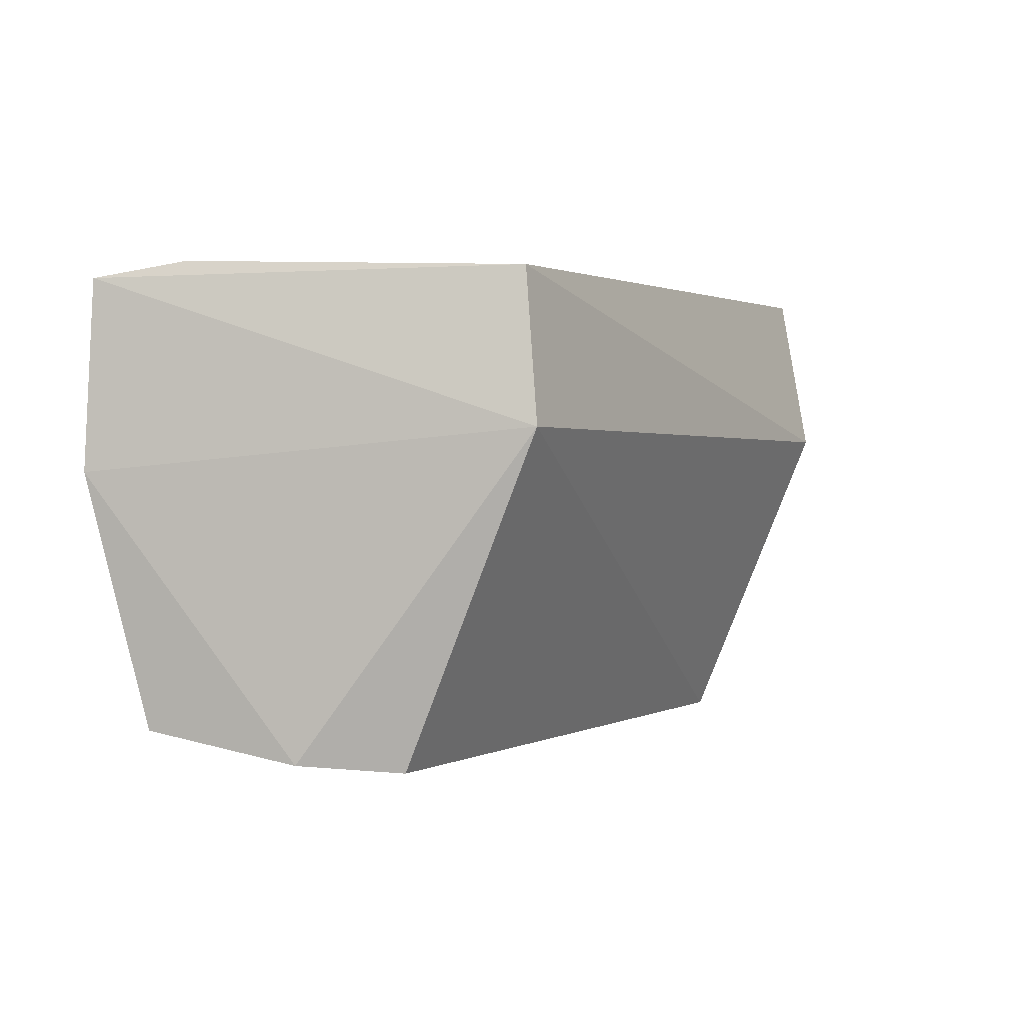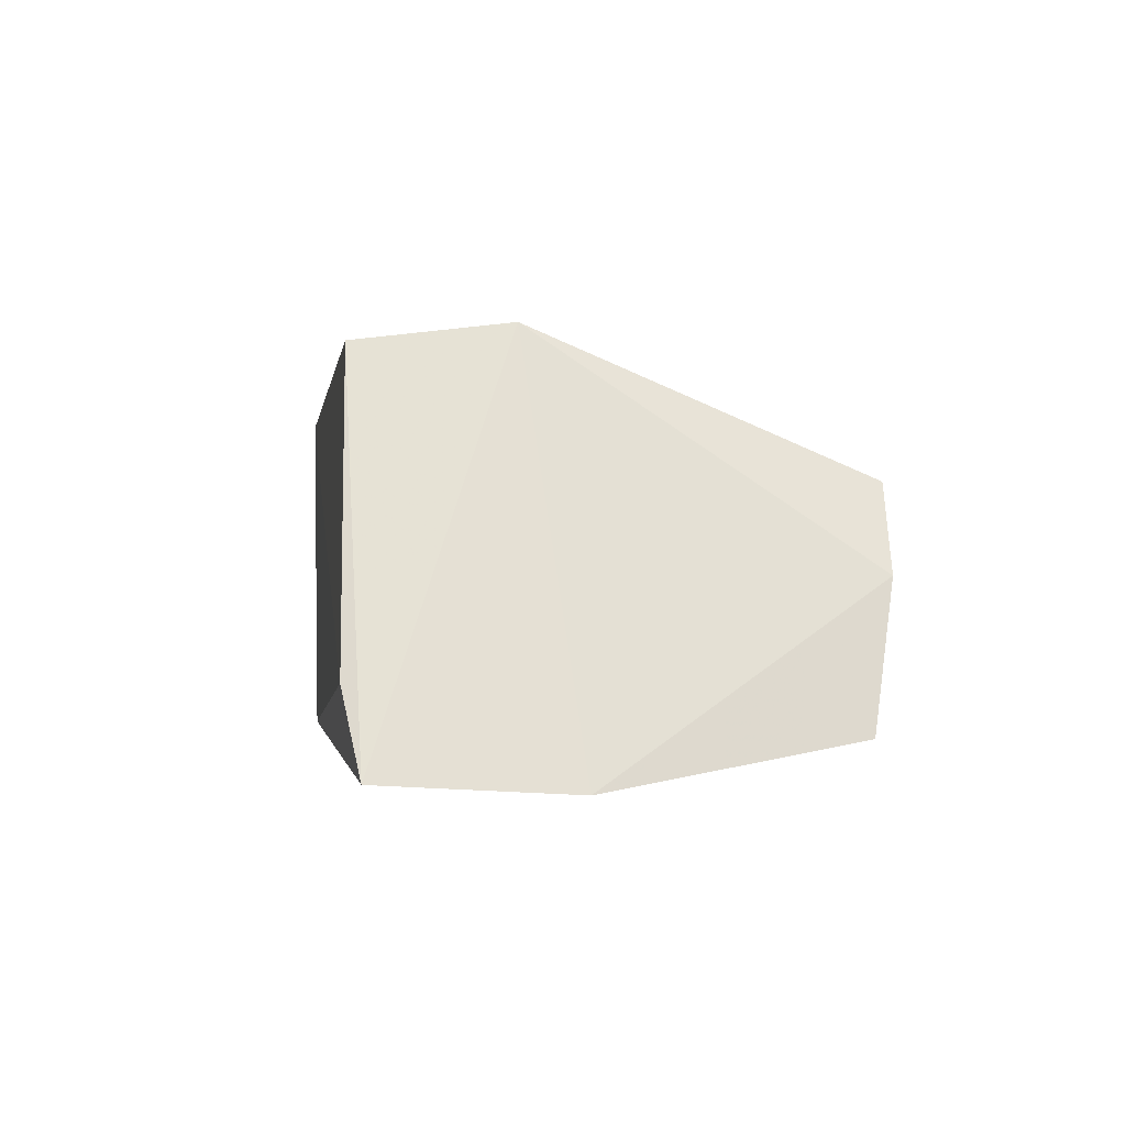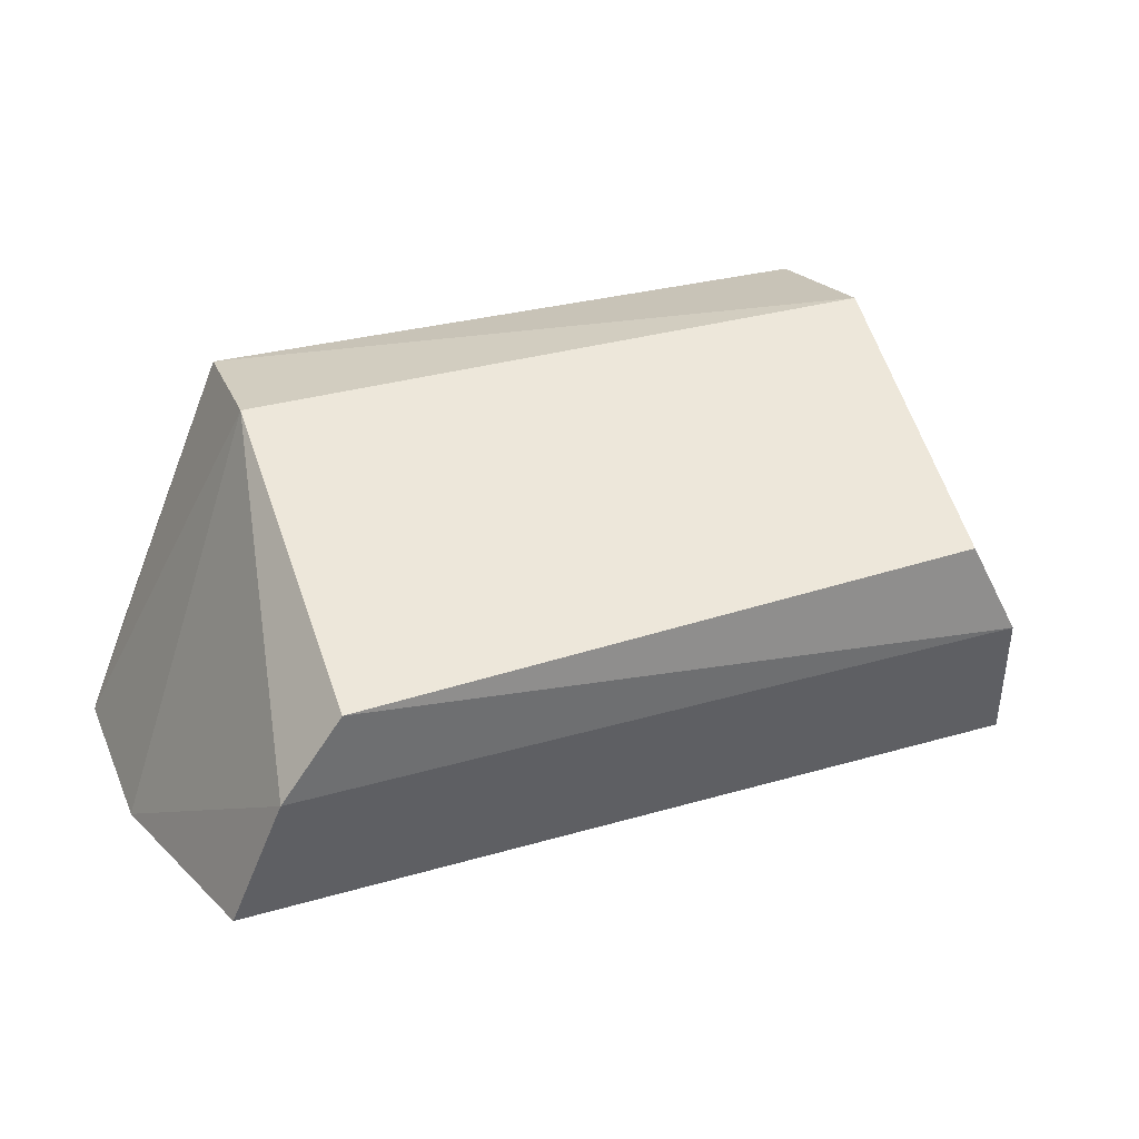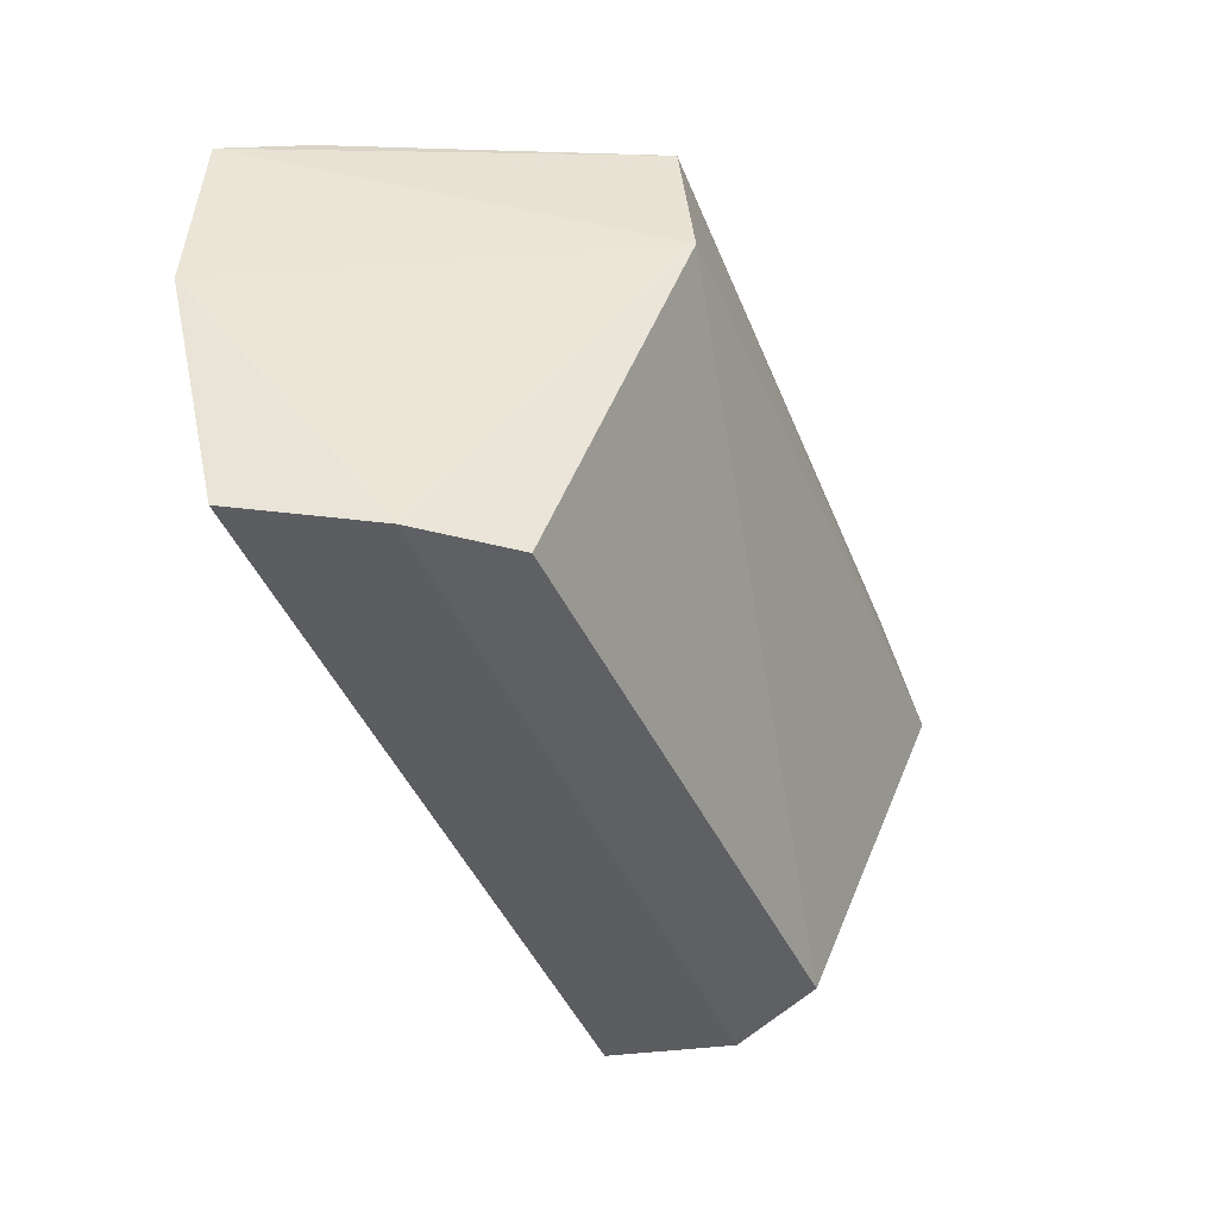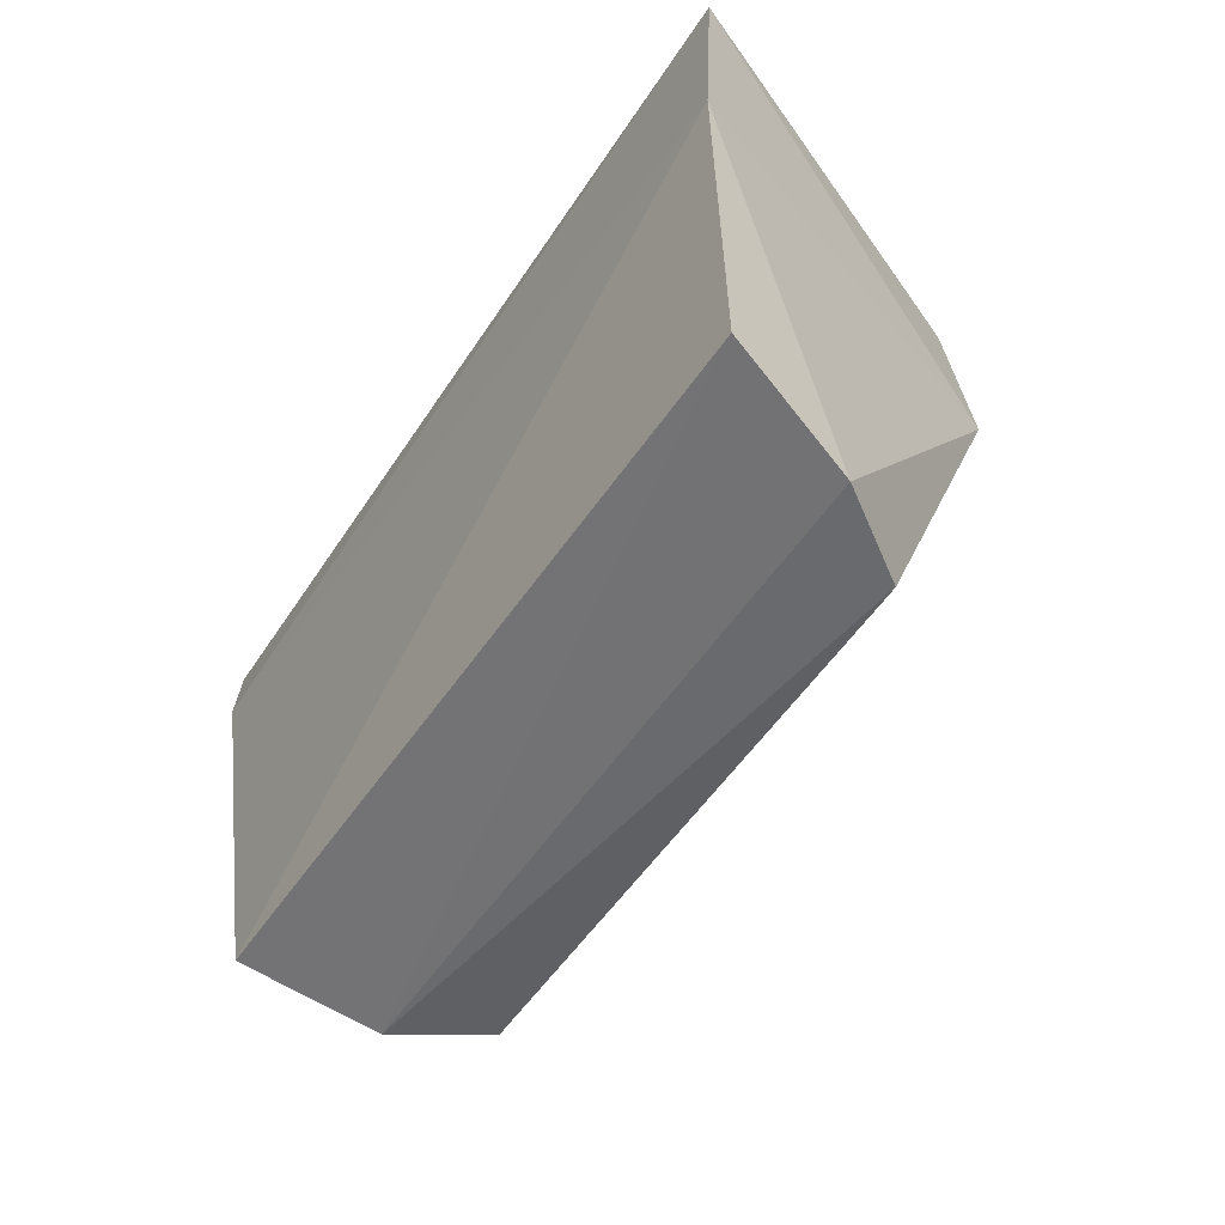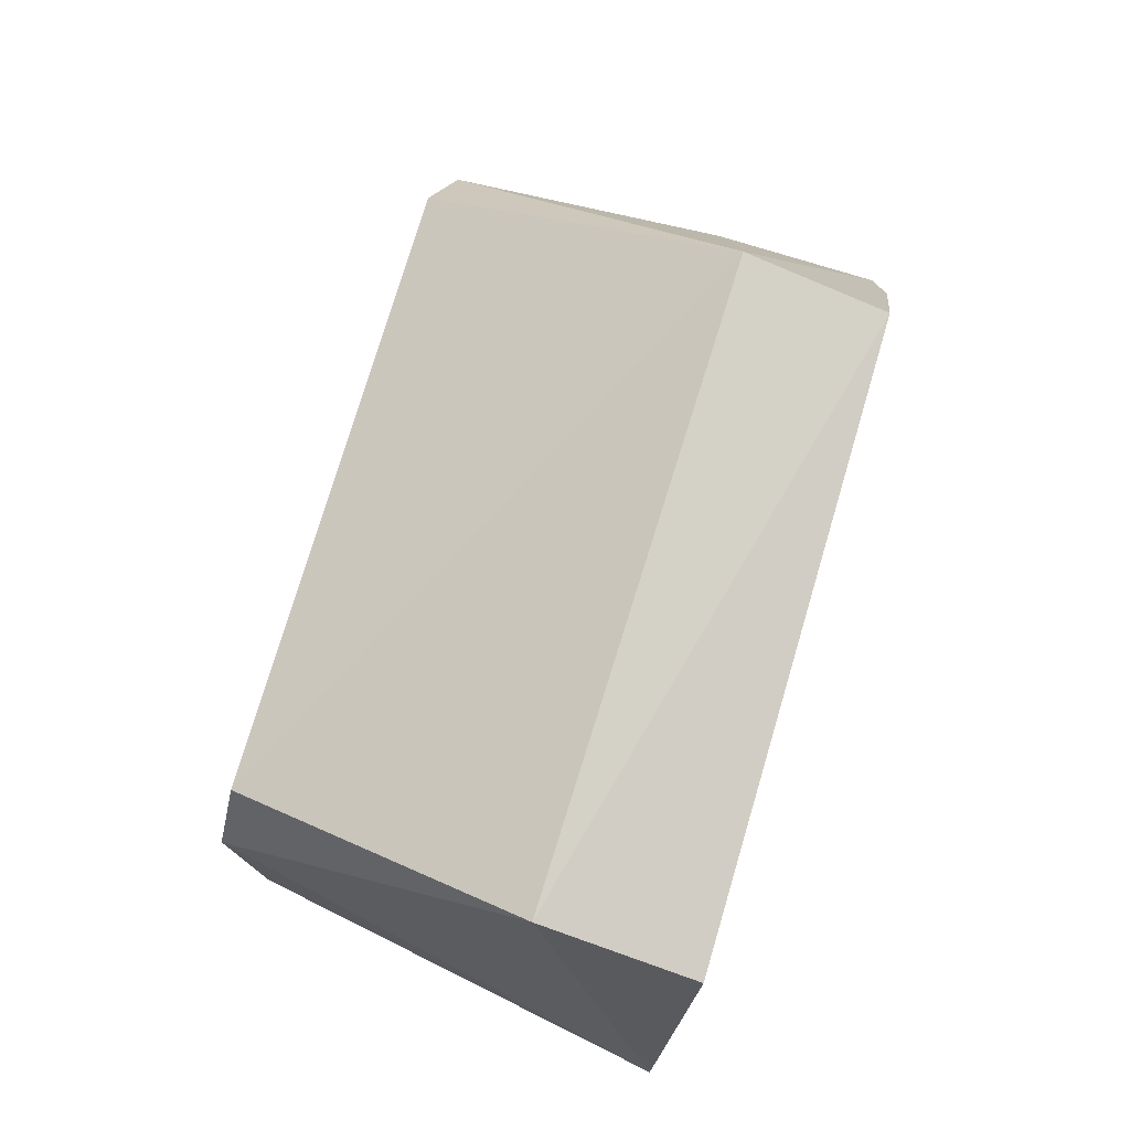
<metadata>
{"format":"obj","ext":"obj","renderer":"f3d","projection":"perspective","resolution":1024,"background":"white","views":[{"elev":0.6,"azim":-60.2,"up":"+Y"},{"elev":-2.2,"azim":-97.9,"up":"+Z"},{"elev":31.2,"azim":-22.4,"up":"+Z"},{"elev":-44.2,"azim":-68.2,"up":"+Y"},{"elev":-50.3,"azim":-122.6,"up":"+Y"},{"elev":78.9,"azim":107.5,"up":"+Z"}]}
</metadata>
<code>
v 0.02442 -0.04389 0.112
v 0.02506 -0.07877 0.09866
v 0.03147 -0.04434 0.08715
v -0.03403 -0.04536 0.08593
v -0.02298 -0.05552 0.1141
v 0.02653 -0.07621 0.08831
v -0.0312 -0.04423 0.0916
v 0.02409 -0.05554 0.1143
v -0.03106 -0.07612 0.08819
v -0.03418 -0.05845 0.08522
v -0.02224 -0.04477 0.1128
v 0.02159 -0.07814 0.1056
v 0.0299 -0.05007 0.08616
v -0.02778 -0.07826 0.09809
v -0.0236 -0.07885 0.1042
f 6 3 2
f 7 1 3
f 7 3 4
f 8 2 3
f 8 3 1
f 9 6 2
f 10 6 9
f 10 5 4
f 11 1 7
f 11 8 1
f 11 5 8
f 11 7 4
f 11 4 5
f 12 8 5
f 12 2 8
f 13 10 4
f 13 4 3
f 13 3 6
f 13 6 10
f 14 10 9
f 14 5 10
f 14 9 2
f 15 12 5
f 15 5 14
f 15 14 2
f 15 2 12

</code>
